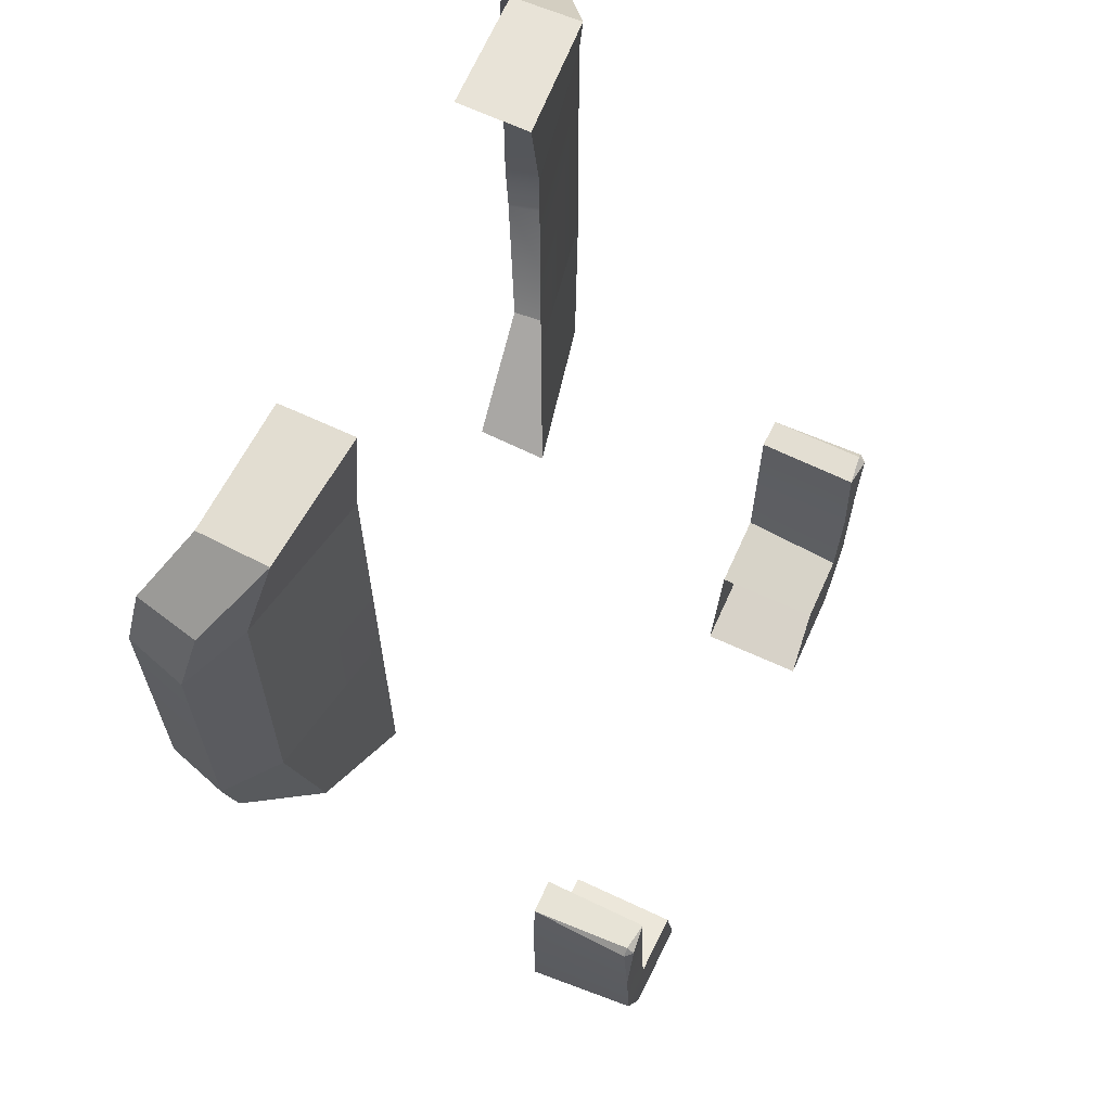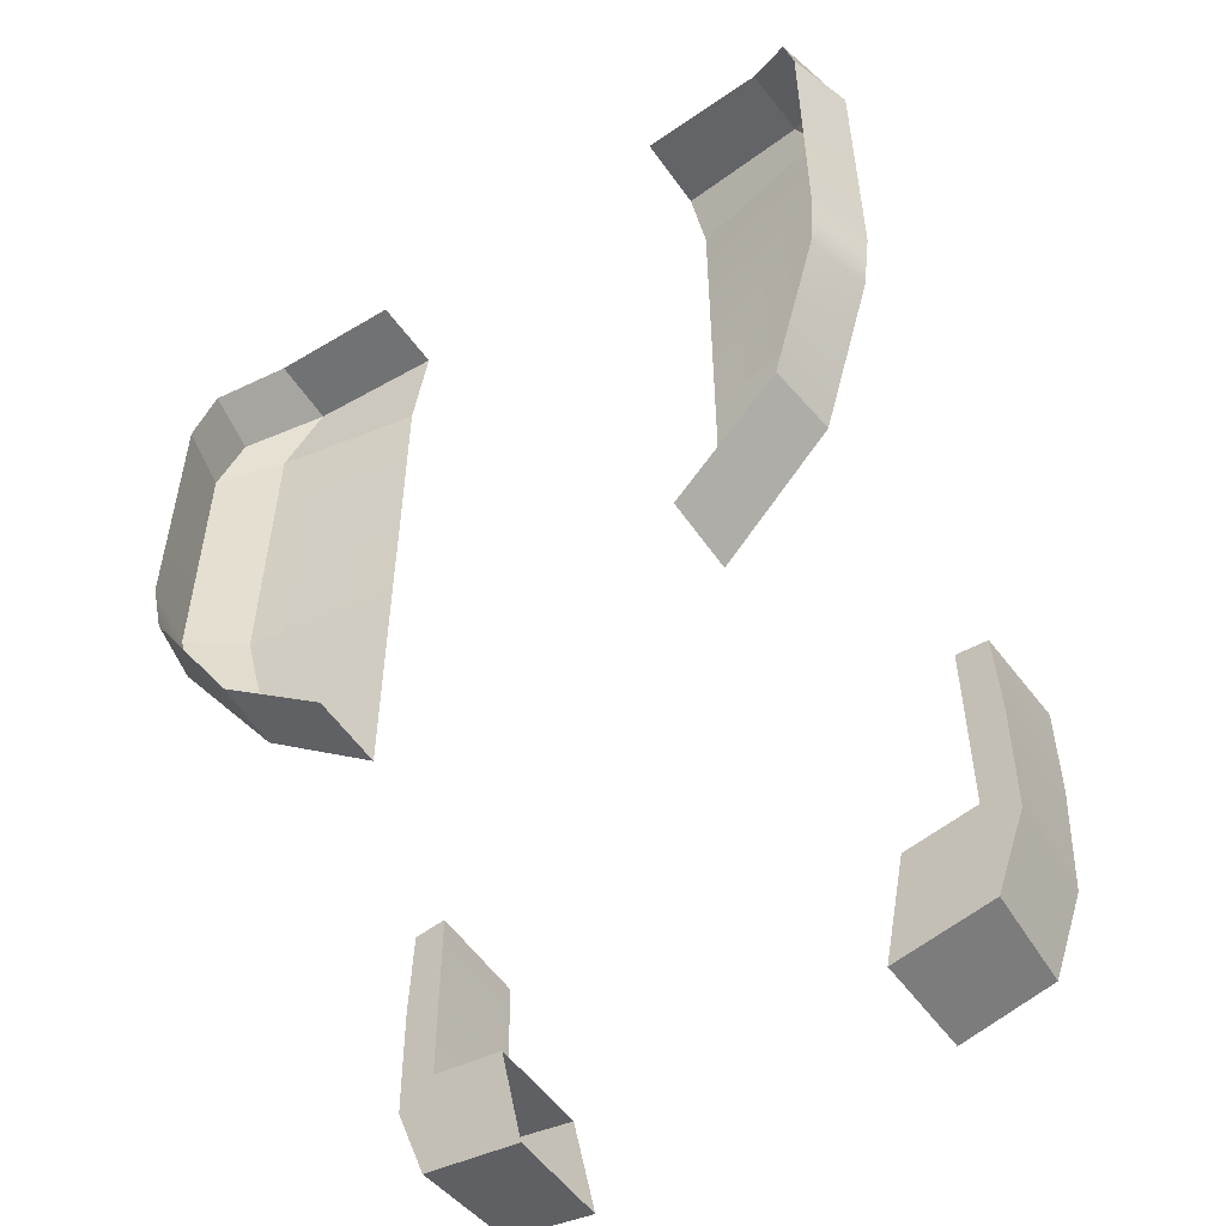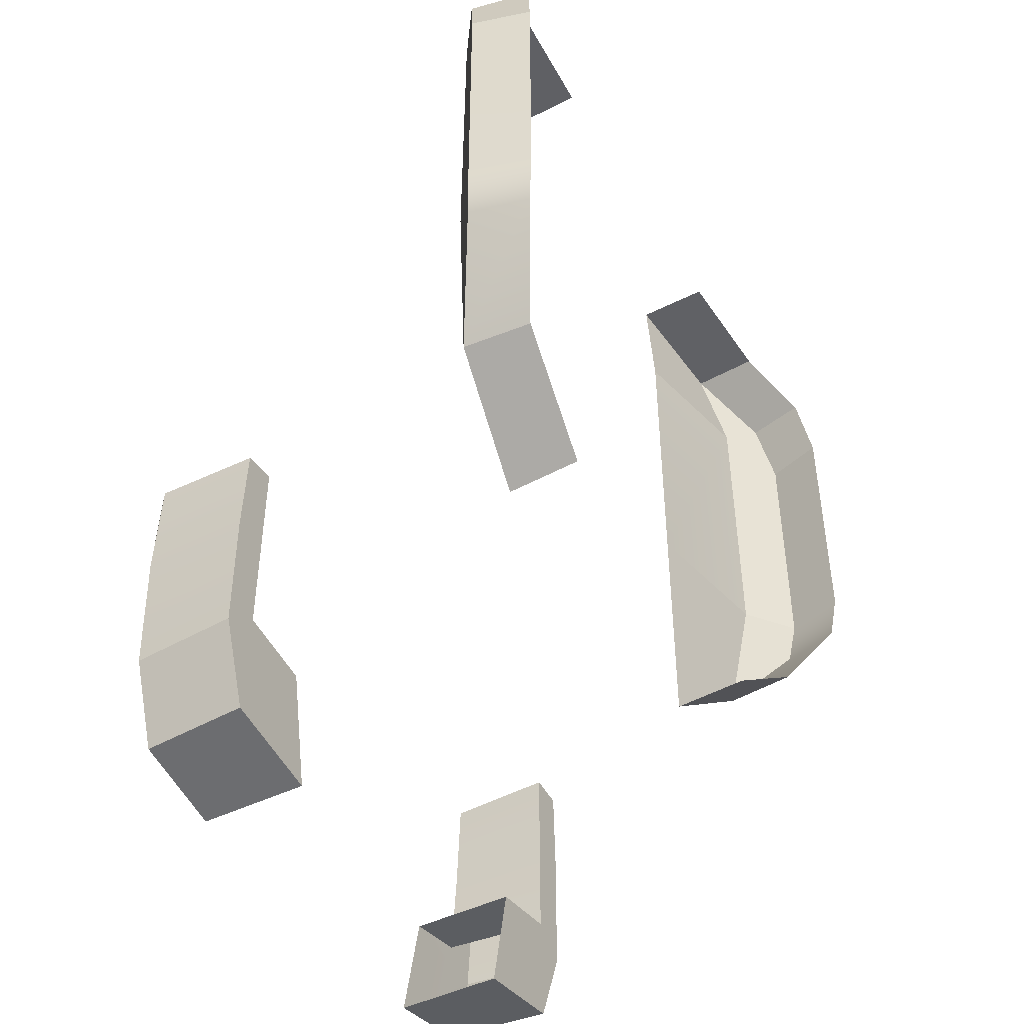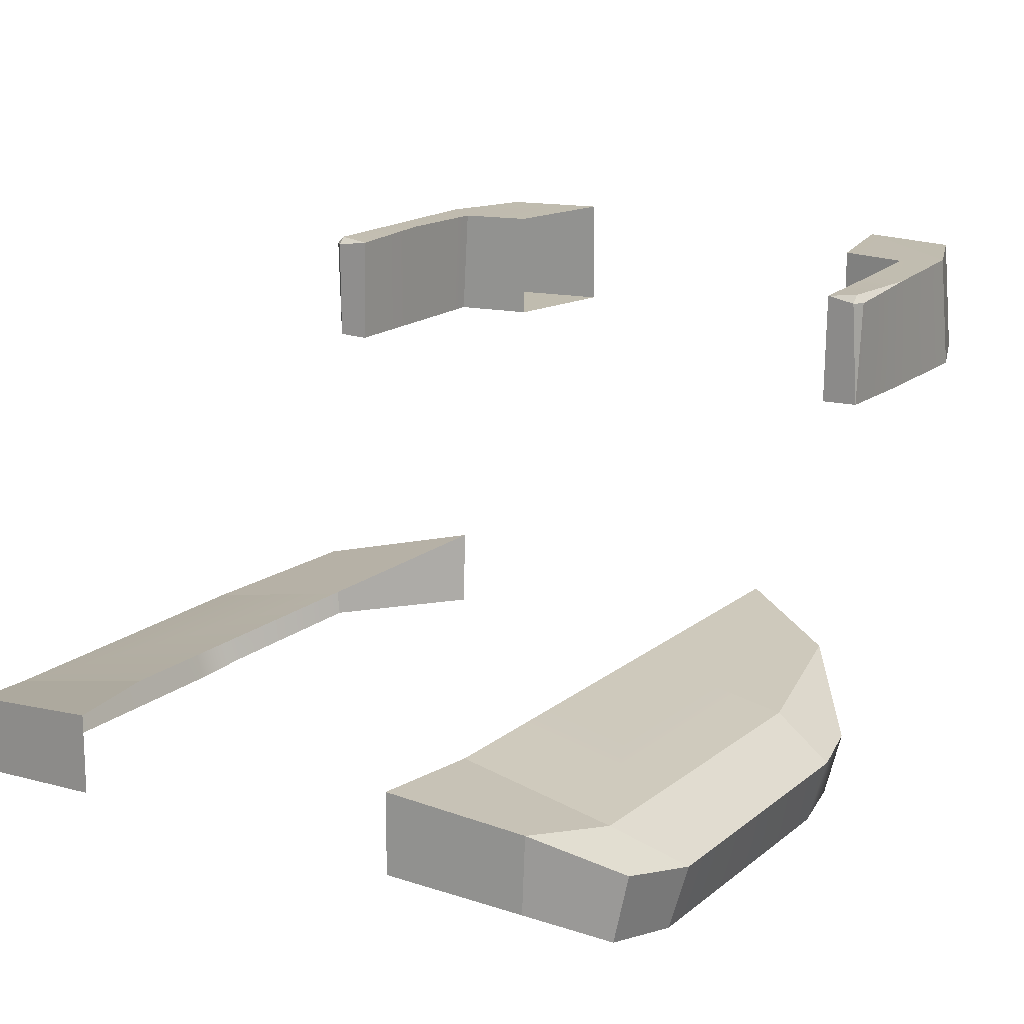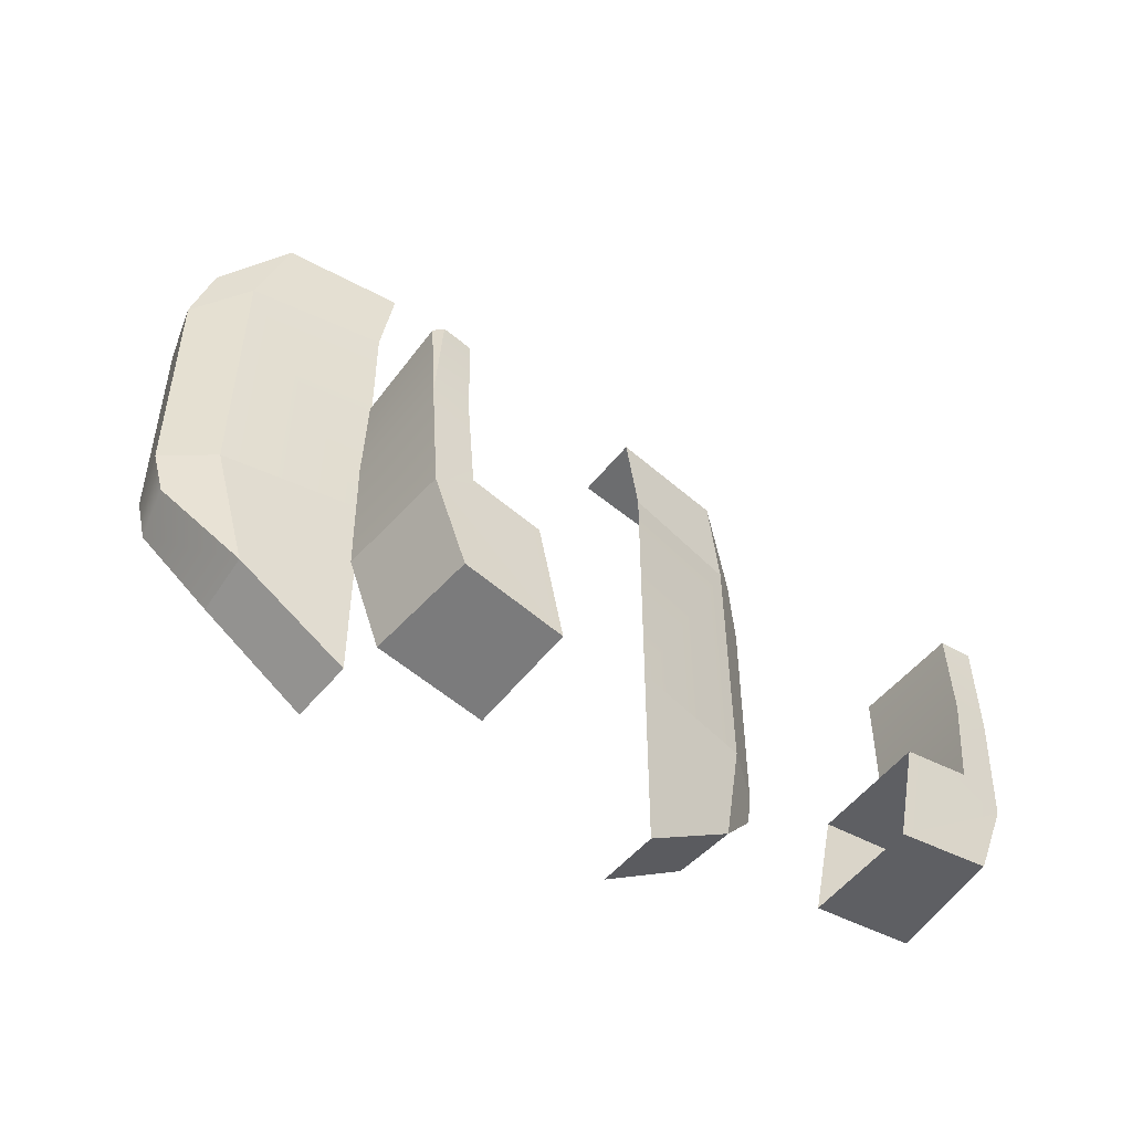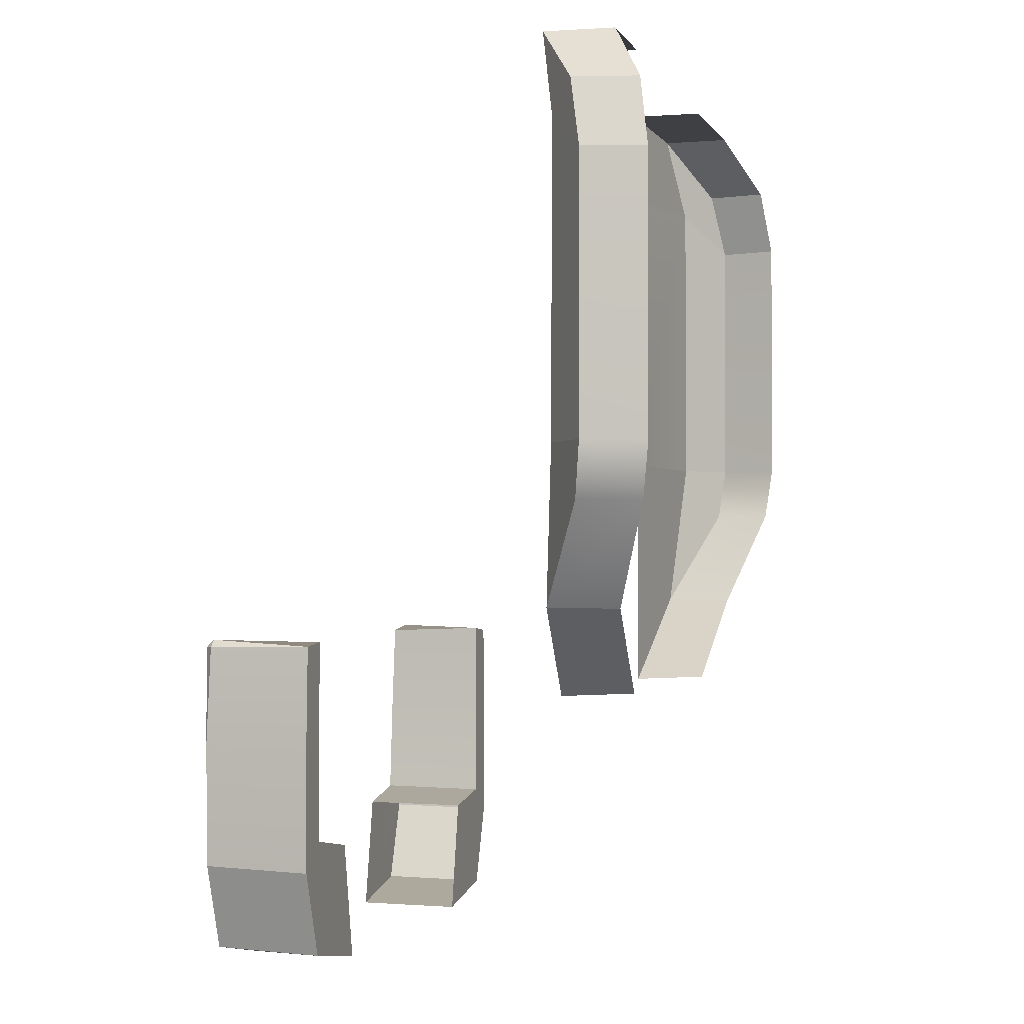
<metadata>
{"format":"obj","ext":"obj","renderer":"f3d","projection":"perspective","resolution":1024,"background":"white","views":[{"elev":65.2,"azim":115.3,"up":"+Z"},{"elev":-53.5,"azim":34.5,"up":"+Z"},{"elev":-46.4,"azim":-60.1,"up":"+Z"},{"elev":16.3,"azim":32.1,"up":"+Y"},{"elev":-52.1,"azim":143.0,"up":"+Z"},{"elev":-1.4,"azim":-74.5,"up":"+Z"}]}
</metadata>
<code>
g Color_04
v 6.562 20.32 -26.1
v 10.08 20.32 -25.39
v 11.26 20.32 -22.22
v 10.23 20.19 -14.09
v 11.33 20.32 -14.14
v 11.33 20.05 -13.87
v 11.6 20.05 -14.14
v 11.47 16.3 -14.09
v 11.33 20.05 -13.87
v 11.33 20.32 -14.14
v 11.52 20.25 -17.75
v 11.6 20.05 -14.14
v 11.6 20.05 -14.14
v 11.33 20.05 -13.87
v 11.33 20.32 -14.14
v -6.562 20.32 -26.1
v -11.26 20.32 -22.22
v -10.08 20.32 -25.39
v -10.23 20.19 -14.09
v -11.33 20.05 -13.87
v -11.33 20.32 -14.14
v -11.6 20.05 -14.14
v -11.33 20.05 -13.87
v -11.47 16.3 -14.09
v -11.33 20.32 -14.14
v -11.6 20.05 -14.14
v -11.52 20.25 -17.75
v -11.6 20.05 -14.14
v -11.33 20.32 -14.14
v -11.33 20.05 -13.87
v 6.562 20.32 -26.1
v 6.552 16.3 -26.14
v 10.37 16.3 -25.49
v 10.08 20.32 -25.39
v 11.6 16.3 -17.66
v 11.52 20.25 -17.75
v 11.26 20.32 -22.22
v 11.55 16.3 -22.33
v 7.457 20.32 -21.73
v 9.937 20.32 -21.22
v 10.23 16.3 -21.32
v 7.447 16.3 -21.77
v 10.23 16.3 -17.66
v 10.23 16.3 -21.32
v 9.937 20.32 -21.22
v 10.23 20.32 -17.66
v 10.23 16.3 -13.96
v 10.23 16.3 -17.66
v 10.23 20.32 -17.66
v 10.23 20.19 -14.09
v 7.457 20.32 -21.73
v 6.562 20.32 -26.1
v 11.26 20.32 -22.22
v 9.937 20.32 -21.22
v 10.23 16.3 -17.66
v 11.6 16.3 -17.66
v 11.55 16.3 -22.33
v 10.23 16.3 -21.32
v 7.447 16.3 -21.77
v 6.552 16.3 -26.14
v 10.37 16.3 -25.49
v 9.937 20.32 -21.22
v 11.26 20.32 -22.22
v 11.52 20.25 -17.75
v 10.23 20.32 -17.66
v 11.33 20.32 -14.14
v 10.23 20.19 -14.09
v 10.23 16.3 -13.96
v 11.47 16.3 -14.09
v 11.6 16.3 -17.66
v 10.23 16.3 -17.66
v 11.26 20.32 -22.22
v 10.08 20.32 -25.39
v 10.37 16.3 -25.49
v 11.55 16.3 -22.33
v 11.6 20.05 -14.14
v 11.52 20.25 -17.75
v 11.6 16.3 -17.66
v 11.47 16.3 -14.09
v 11.33 20.05 -13.87
v 11.47 16.3 -14.09
v 10.23 16.3 -13.96
v 10.23 20.19 -14.09
v -6.562 20.32 -26.1
v -10.08 20.32 -25.39
v -10.37 16.3 -25.49
v -6.552 16.3 -26.14
v -11.6 16.3 -17.66
v -11.55 16.3 -22.33
v -11.26 20.32 -22.22
v -11.52 20.25 -17.75
v -7.457 20.32 -21.73
v -7.447 16.3 -21.77
v -10.23 16.3 -21.32
v -9.937 20.32 -21.22
v -10.23 16.3 -17.66
v -10.23 20.32 -17.66
v -9.937 20.32 -21.22
v -10.23 16.3 -21.32
v -10.23 16.3 -13.96
v -10.23 20.19 -14.09
v -10.23 20.32 -17.66
v -10.23 16.3 -17.66
v -7.457 20.32 -21.73
v -9.937 20.32 -21.22
v -11.26 20.32 -22.22
v -6.562 20.32 -26.1
v -10.23 16.3 -17.66
v -11.55 16.3 -22.33
v -11.6 16.3 -17.66
v -10.23 16.3 -21.32
v -7.447 16.3 -21.77
v -6.552 16.3 -26.14
v -10.37 16.3 -25.49
v -9.937 20.32 -21.22
v -11.52 20.25 -17.75
v -11.26 20.32 -22.22
v -10.23 20.32 -17.66
v -11.33 20.32 -14.14
v -10.23 20.19 -14.09
v -10.23 16.3 -13.96
v -10.23 16.3 -17.66
v -11.6 16.3 -17.66
v -11.47 16.3 -14.09
v -11.26 20.32 -22.22
v -11.55 16.3 -22.33
v -10.37 16.3 -25.49
v -10.08 20.32 -25.39
v -11.6 20.05 -14.14
v -11.47 16.3 -14.09
v -11.6 16.3 -17.66
v -11.52 20.25 -17.75
v -11.33 20.05 -13.87
v -10.23 20.19 -14.09
v -10.23 16.3 -13.96
v -11.47 16.3 -14.09
v 13.18 3.42 -8.858
v 13.49 3.166 -6.803
v 14.18 5.441 -6.803
v 13.77 5.676 -8.858
v 11.06 7.404 -12.62
v 10.83 4.757 -12.65
v 13.49 3.166 -6.803
v 13.49 3.166 3.269
v 14.17 5.434 3.269
v 14.18 5.441 -6.803
v 13.49 3.166 3.269
v 12.94 3.56 5.814
v 13.46 5.916 5.814
v 14.17 5.434 3.269
v 6.748 5.152 -15.88
v 10.83 4.757 -12.65
v 11.06 7.404 -12.62
v 6.748 7.946 -16.01
v 6.748 7.946 -16.01
v 11.06 7.404 -12.62
v 12.29 6.91 -6.803
v 6.748 7.946 -6.764
v 12.29 6.91 -6.803
v 12.17 6.904 4.782
v 6.748 7.946 4.689
v 6.748 7.946 4.689
v 12.17 6.904 4.782
v 11.09 7.519 8.019
v 6.184 7.946 8.294
v 6.184 7.946 8.294
v 11.09 7.519 8.019
v 10.99 4.881 8.019
v 6.184 5.152 8.294
v 11.06 7.404 -12.62
v 13.77 5.676 -8.858
v 14.18 5.441 -6.803
v 12.29 6.91 -6.803
v 12.29 6.91 -6.803
v 14.18 5.441 -6.803
v 14.17 5.434 3.269
v 12.17 6.904 4.782
v 12.17 6.904 4.782
v 14.17 5.434 3.269
v 13.46 5.916 5.814
v 11.09 7.519 8.019
v 11.09 7.519 8.019
v 13.46 5.916 5.814
v 12.94 3.56 5.814
v 10.99 4.881 8.019
v -13.18 3.42 -8.858
v -14.18 5.441 -6.803
v -13.49 3.166 -6.803
v -13.77 5.676 -8.858
v -11.06 7.404 -12.62
v -10.83 4.757 -12.65
v -13.49 3.166 -6.803
v -14.18 5.441 -6.803
v -14.17 5.434 3.269
v -13.49 3.166 3.269
v -13.49 3.166 3.269
v -14.17 5.434 3.269
v -13.46 5.916 5.814
v -12.94 3.56 5.814
v -6.748 5.152 -15.88
v -6.748 7.946 -16.01
v -11.06 7.404 -12.62
v -10.83 4.757 -12.65
v -6.748 7.946 -16.01
v -12.29 6.91 -6.803
v -11.06 7.404 -12.62
v -6.748 7.946 -6.764
v -6.748 7.946 4.689
v -12.17 6.904 4.782
v -12.29 6.91 -6.803
v -6.748 7.946 4.689
v -6.184 7.946 8.294
v -11.09 7.519 8.019
v -12.17 6.904 4.782
v -6.184 7.946 8.294
v -6.184 5.152 8.294
v -10.99 4.881 8.019
v -11.09 7.519 8.019
v -11.06 7.404 -12.62
v -12.29 6.91 -6.803
v -14.18 5.441 -6.803
v -13.77 5.676 -8.858
v -12.29 6.91 -6.803
v -12.17 6.904 4.782
v -14.17 5.434 3.269
v -14.18 5.441 -6.803
v -12.17 6.904 4.782
v -11.09 7.519 8.019
v -13.46 5.916 5.814
v -14.17 5.434 3.269
v -11.09 7.519 8.019
v -10.99 4.881 8.019
v -12.94 3.56 5.814
v -13.46 5.916 5.814
g Color_04_0
f 3 2 1
f 6 5 4
f 9 8 7
f 12 11 10
f 15 14 13
f 18 17 16
f 21 20 19
f 24 23 22
f 27 26 25
f 30 29 28
f 33 32 31
f 34 33 31
f 37 36 35
f 38 37 35
f 41 40 39
f 42 41 39
f 45 44 43
f 46 45 43
f 49 48 47
f 50 49 47
f 53 52 51
f 54 53 51
f 57 56 55
f 58 57 55
f 58 59 57
f 59 60 57
f 60 61 57
f 64 63 62
f 65 64 62
f 66 64 65
f 67 66 65
f 70 69 68
f 71 70 68
f 74 73 72
f 75 74 72
f 78 77 76
f 79 78 76
f 82 81 80
f 83 82 80
f 86 85 84
f 87 86 84
f 90 89 88
f 91 90 88
f 94 93 92
f 95 94 92
f 98 97 96
f 99 98 96
f 102 101 100
f 103 102 100
f 106 105 104
f 107 106 104
f 110 109 108
f 109 111 108
f 112 111 109
f 113 112 109
f 114 113 109
f 117 116 115
f 116 118 115
f 116 119 118
f 119 120 118
f 123 122 121
f 124 123 121
f 127 126 125
f 128 127 125
f 131 130 129
f 132 131 129
f 135 134 133
f 136 135 133
f 139 138 137
f 140 139 137
f 140 137 141
f 137 142 141
f 145 144 143
f 146 145 143
f 149 148 147
f 150 149 147
f 153 152 151
f 154 153 151
f 157 156 155
f 158 157 155
f 160 159 158
f 161 160 158
f 164 163 162
f 165 164 162
f 168 167 166
f 169 168 166
f 172 171 170
f 173 172 170
f 176 175 174
f 177 176 174
f 180 179 178
f 181 180 178
f 184 183 182
f 185 184 182
f 188 187 186
f 187 189 186
f 186 189 190
f 191 186 190
f 194 193 192
f 195 194 192
f 198 197 196
f 199 198 196
f 202 201 200
f 203 202 200
f 206 205 204
f 205 207 204
f 209 208 207
f 210 209 207
f 213 212 211
f 214 213 211
f 217 216 215
f 218 217 215
f 221 220 219
f 222 221 219
f 225 224 223
f 226 225 223
f 229 228 227
f 230 229 227
f 233 232 231
f 234 233 231

</code>
